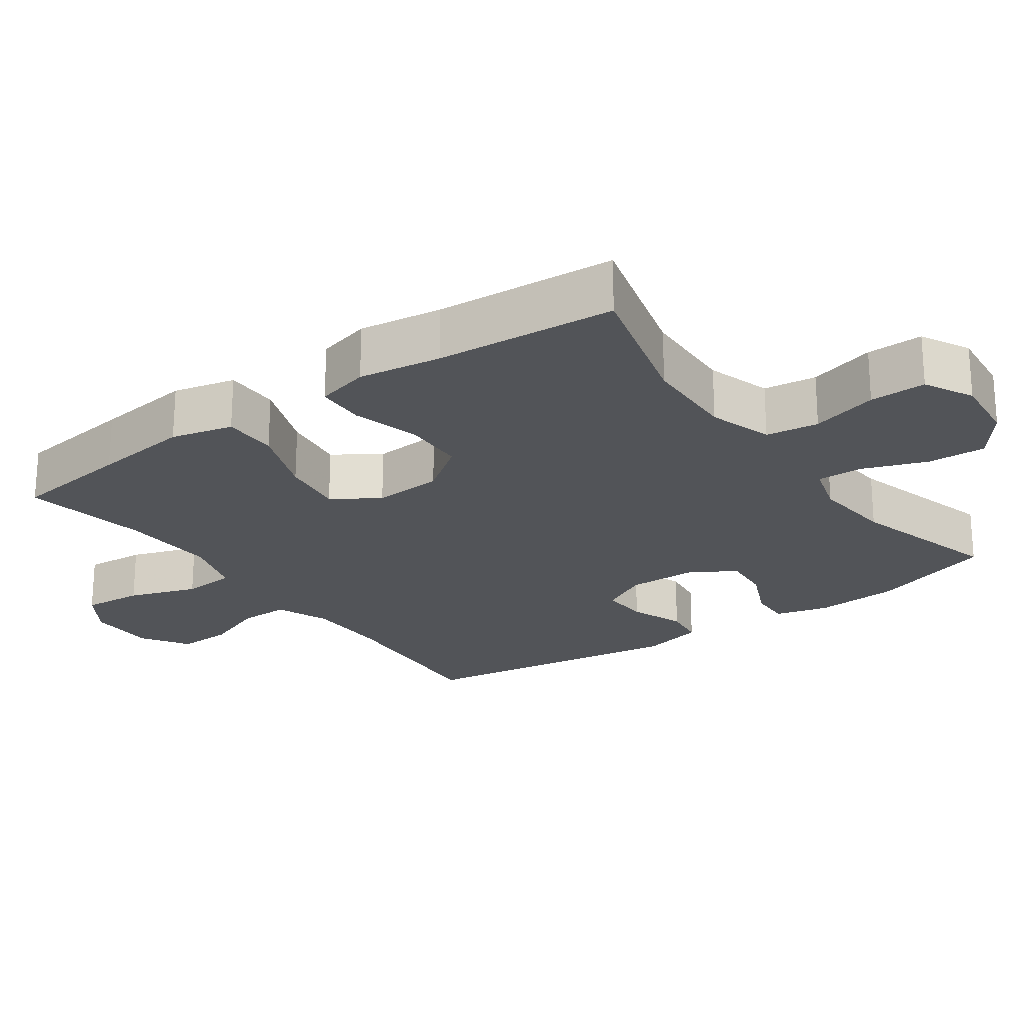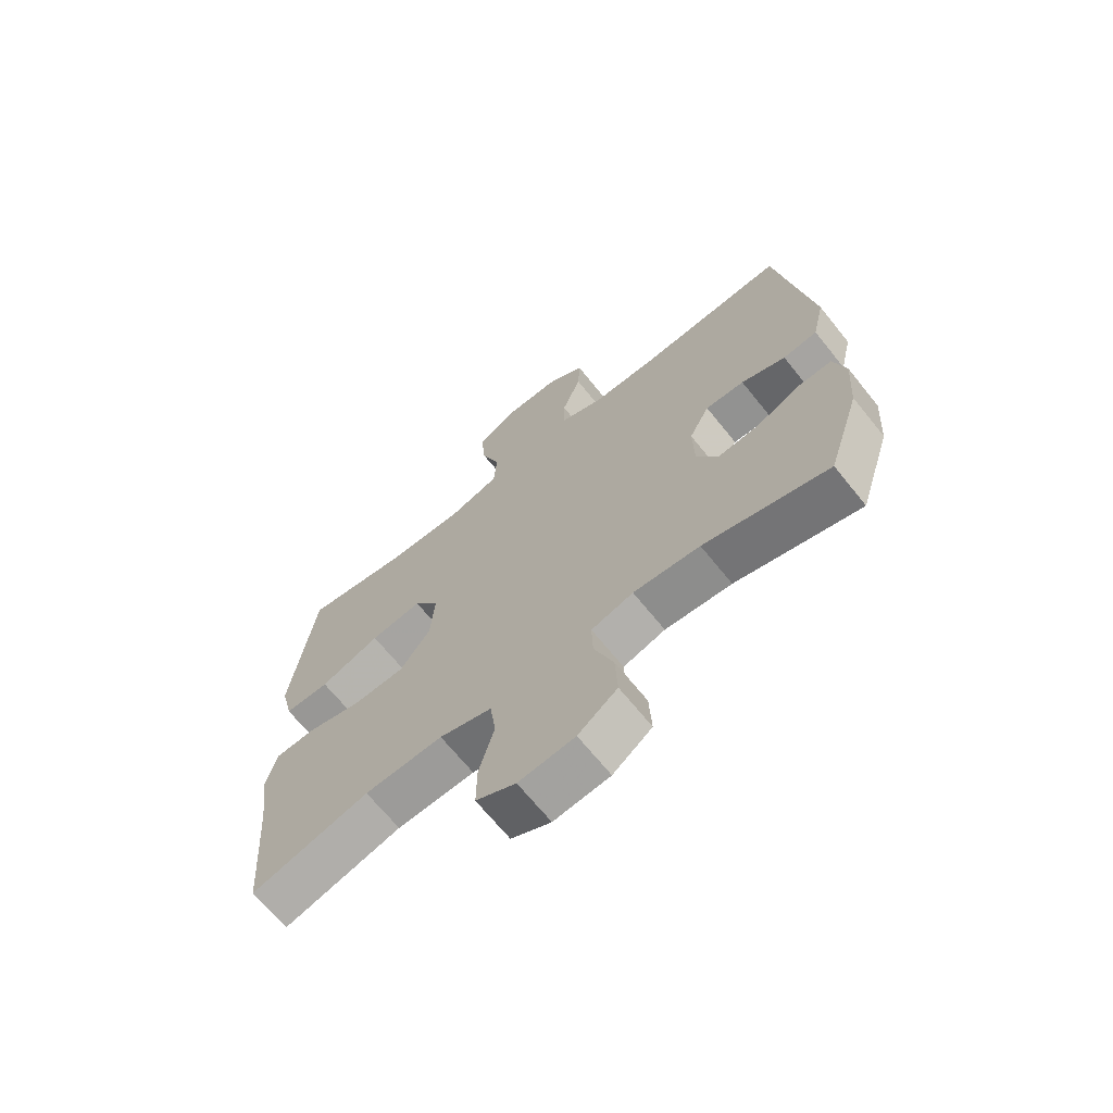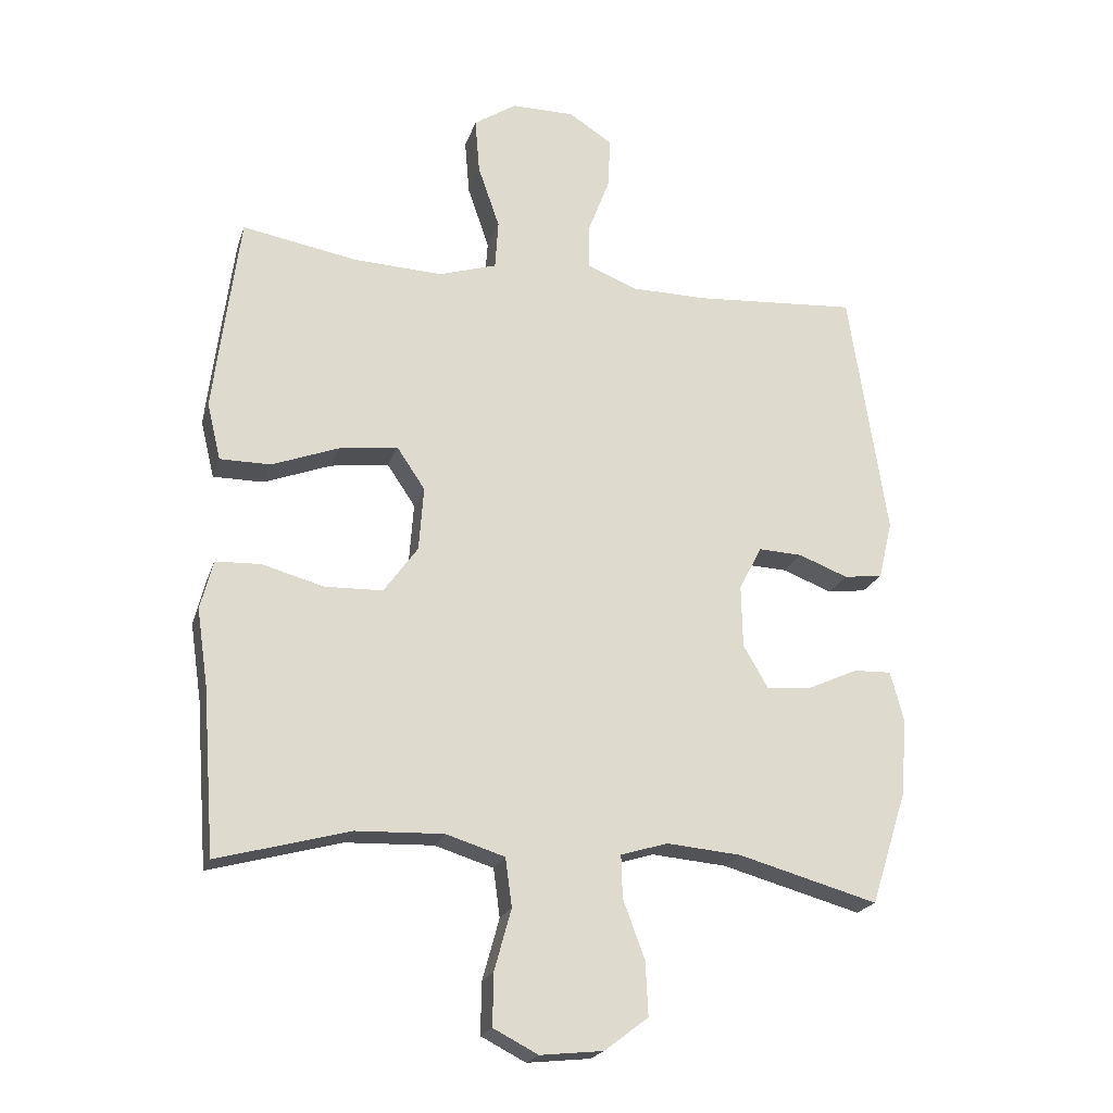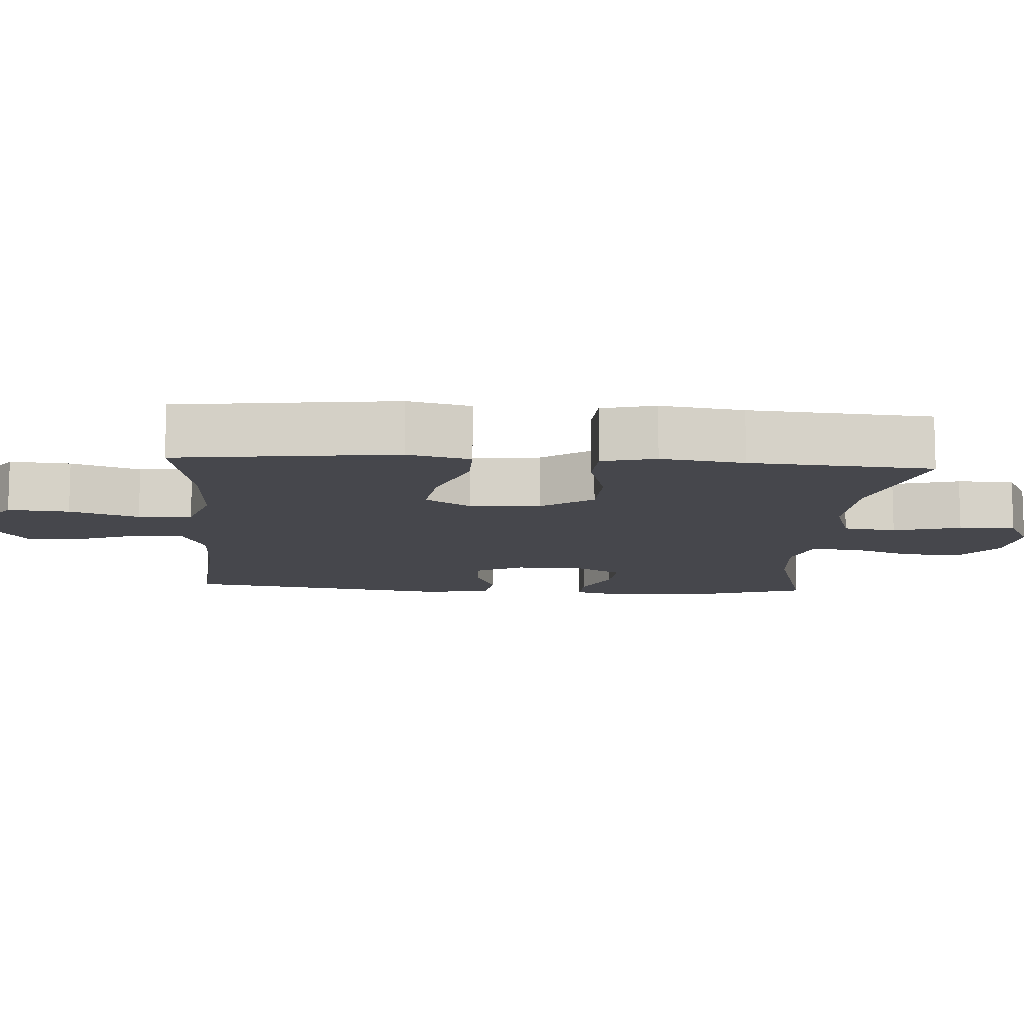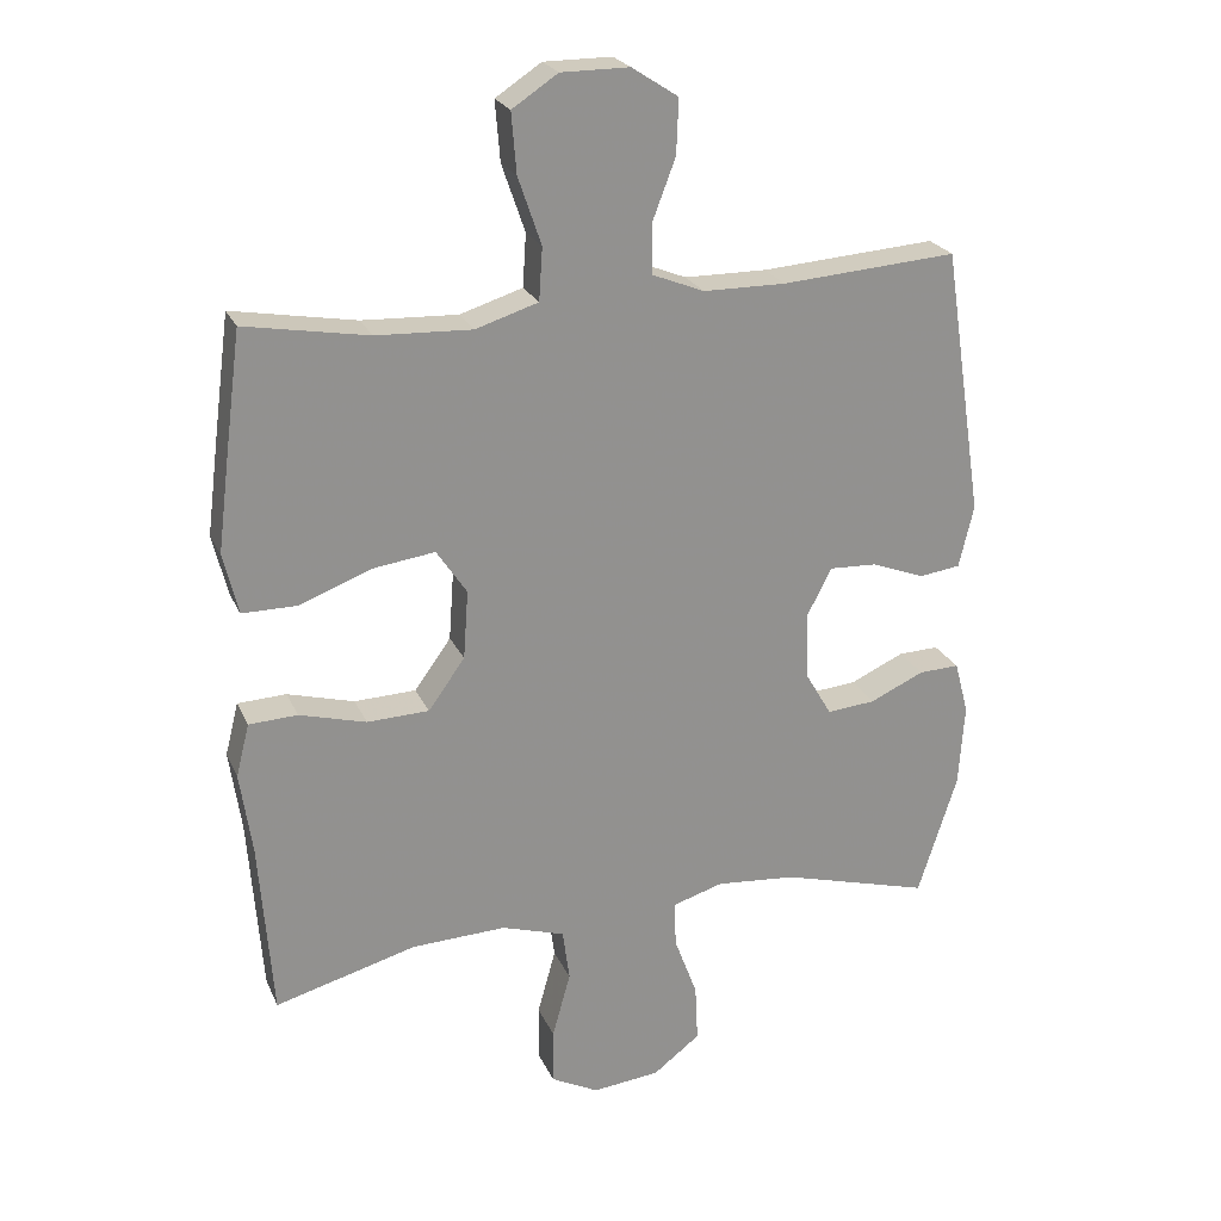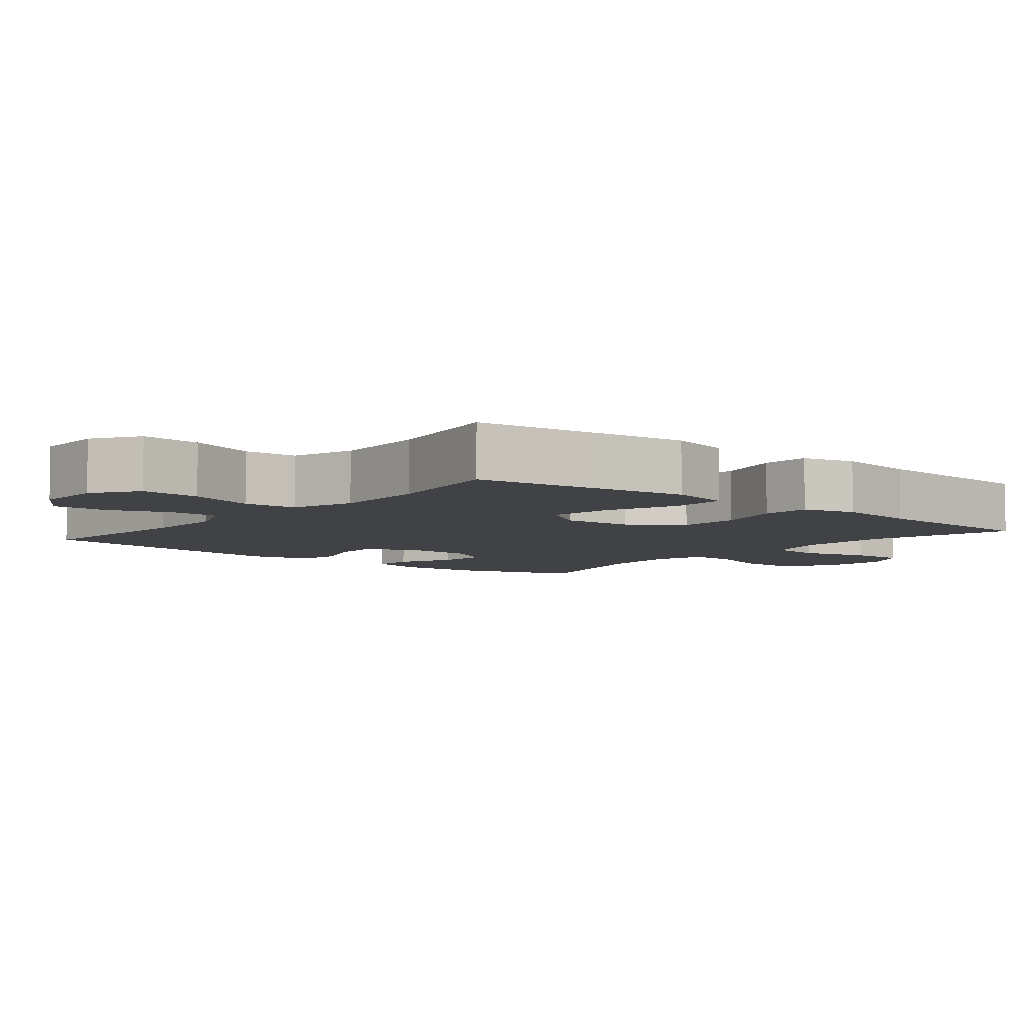
<metadata>
{"format":"obj","ext":"obj","renderer":"f3d","projection":"perspective","resolution":1024,"background":"white","views":[{"elev":-22.8,"azim":125.6,"up":"+Y"},{"elev":-68.2,"azim":-141.1,"up":"+Z"},{"elev":-21.1,"azim":164.3,"up":"+Z"},{"elev":-11.0,"azim":86.1,"up":"+Y"},{"elev":23.5,"azim":160.5,"up":"+Z"},{"elev":-6.1,"azim":50.4,"up":"+Y"}]}
</metadata>
<code>
v 0.5 0.07 0.5
v 0.522 0.07 0.331
v 0.539 0.07 0.194
v 0.518 0.07 0.107
v 0.441 0.07 0.107
v 0.338 0.07 0.146
v 0.249 0.07 0.158
v 0.206 0.07 0.094
v 0.213 0.07 -0.004
v 0.265 0.07 -0.076
v 0.353 0.07 -0.079
v 0.448 0.07 -0.053
v 0.517 0.07 -0.056
v 0.536 0.07 -0.131
v 0.519 0.07 -0.247
v 0.5 0.07 -0.5
v 0.298 0.07 -0.445
v 0.164 0.07 -0.44
v 0.074 0.07 -0.468
v 0.064 0.07 -0.542
v 0.09 0.07 -0.636
v 0.091 0.07 -0.715
v 0.023 0.07 -0.75
v -0.073 0.07 -0.74
v -0.14 0.07 -0.689
v -0.136 0.07 -0.607
v -0.103 0.07 -0.518
v -0.101 0.07 -0.453
v -0.173 0.07 -0.431
v -0.287 0.07 -0.441
v -0.5 0.07 -0.5
v -0.556 0.07 -0.325
v -0.564 0.07 -0.207
v -0.544 0.07 -0.132
v -0.486 0.07 -0.134
v -0.409 0.07 -0.169
v -0.34 0.07 -0.175
v -0.302 0.07 -0.11
v -0.3 0.07 -0.014
v -0.335 0.07 0.053
v -0.402 0.07 0.05
v -0.478 0.07 0.021
v -0.537 0.07 0.029
v -0.558 0.07 0.118
v -0.5 0.07 0.5
v -0.25 0.07 0.482
v -0.133 0.07 0.483
v -0.058 0.07 0.513
v -0.058 0.07 0.583
v -0.091 0.07 0.67
v -0.094 0.07 0.747
v -0.028 0.07 0.79
v 0.069 0.07 0.79
v 0.134 0.07 0.747
v 0.127 0.07 0.662
v 0.094 0.07 0.566
v 0.099 0.07 0.491
v 0.188 0.07 0.463
v 0.324 0.07 0.469
v 0.5 0 0.5
v 0.522 0 0.331
v 0.539 0 0.194
v 0.518 0 0.107
v 0.441 0 0.107
v 0.338 0 0.146
v 0.249 0 0.158
v 0.206 0 0.094
v 0.213 0 -0.004
v 0.265 0 -0.076
v 0.353 0 -0.079
v 0.448 0 -0.053
v 0.517 0 -0.056
v 0.536 0 -0.131
v 0.519 0 -0.247
v 0.5 0 -0.5
v 0.298 0 -0.445
v 0.164 0 -0.44
v 0.074 0 -0.468
v 0.064 0 -0.542
v 0.09 0 -0.636
v 0.091 0 -0.715
v 0.023 0 -0.75
v -0.073 0 -0.74
v -0.14 0 -0.689
v -0.136 0 -0.607
v -0.103 0 -0.518
v -0.101 0 -0.453
v -0.173 0 -0.431
v -0.287 0 -0.441
v -0.5 0 -0.5
v -0.556 0 -0.325
v -0.564 0 -0.207
v -0.544 0 -0.132
v -0.486 0 -0.134
v -0.409 0 -0.169
v -0.34 0 -0.175
v -0.302 0 -0.11
v -0.3 0 -0.014
v -0.335 0 0.053
v -0.402 0 0.05
v -0.478 0 0.021
v -0.537 0 0.029
v -0.558 0 0.118
v -0.5 0 0.5
v -0.25 0 0.482
v -0.133 0 0.483
v -0.058 0 0.513
v -0.058 0 0.583
v -0.091 0 0.67
v -0.094 0 0.747
v -0.028 0 0.79
v 0.069 0 0.79
v 0.134 0 0.747
v 0.127 0 0.662
v 0.094 0 0.566
v 0.099 0 0.491
v 0.188 0 0.463
v 0.324 0 0.469
f 53 54 55 56
f 53 56 57
f 52 53 57
f 49 50 51 52
f 48 49 52 57
f 47 48 57 58
f 43 44 45 46
f 41 42 43 46
f 40 41 46 47
f 39 40 47 58
f 33 34 35 36
f 33 36 37
f 30 31 32 33
f 29 30 33 37
f 28 29 37 38
f 24 25 26 27
f 24 27 28
f 23 24 28
f 20 21 22 23
f 19 20 23 28
f 18 19 28 38
f 15 16 17
f 11 12 13 14
f 10 11 14 15
f 3 4 5 6
f 3 6 7
f 59 1 2 3
f 59 3 7
f 58 59 7 8
f 39 58 8
f 38 39 8 9
f 18 38 9 10
f 10 15 17 18
f 115 114 113 112
f 116 115 112
f 116 112 111
f 111 110 109 108
f 116 111 108 107
f 117 116 107 106
f 105 104 103 102
f 105 102 101 100
f 106 105 100 99
f 117 106 99 98
f 95 94 93 92
f 96 95 92
f 92 91 90 89
f 96 92 89 88
f 97 96 88 87
f 86 85 84 83
f 87 86 83
f 87 83 82
f 82 81 80 79
f 87 82 79 78
f 97 87 78 77
f 76 75 74
f 73 72 71 70
f 74 73 70 69
f 65 64 63 62
f 66 65 62
f 62 61 60 118
f 66 62 118
f 67 66 118 117
f 67 117 98
f 68 67 98 97
f 69 68 97 77
f 77 76 74 69
f 1 60 61 2
f 2 61 62 3
f 3 62 63 4
f 4 63 64 5
f 5 64 65 6
f 6 65 66 7
f 7 66 67 8
f 8 67 68 9
f 9 68 69 10
f 10 69 70 11
f 11 70 71 12
f 12 71 72 13
f 13 72 73 14
f 14 73 74 15
f 15 74 75 16
f 16 75 76 17
f 17 76 77 18
f 18 77 78 19
f 19 78 79 20
f 20 79 80 21
f 21 80 81 22
f 22 81 82 23
f 23 82 83 24
f 24 83 84 25
f 25 84 85 26
f 26 85 86 27
f 27 86 87 28
f 28 87 88 29
f 29 88 89 30
f 30 89 90 31
f 31 90 91 32
f 32 91 92 33
f 33 92 93 34
f 34 93 94 35
f 35 94 95 36
f 36 95 96 37
f 37 96 97 38
f 38 97 98 39
f 39 98 99 40
f 40 99 100 41
f 41 100 101 42
f 42 101 102 43
f 43 102 103 44
f 44 103 104 45
f 45 104 105 46
f 46 105 106 47
f 47 106 107 48
f 48 107 108 49
f 49 108 109 50
f 50 109 110 51
f 51 110 111 52
f 52 111 112 53
f 53 112 113 54
f 54 113 114 55
f 55 114 115 56
f 56 115 116 57
f 57 116 117 58
f 58 117 118 59
f 59 118 60 1

</code>
